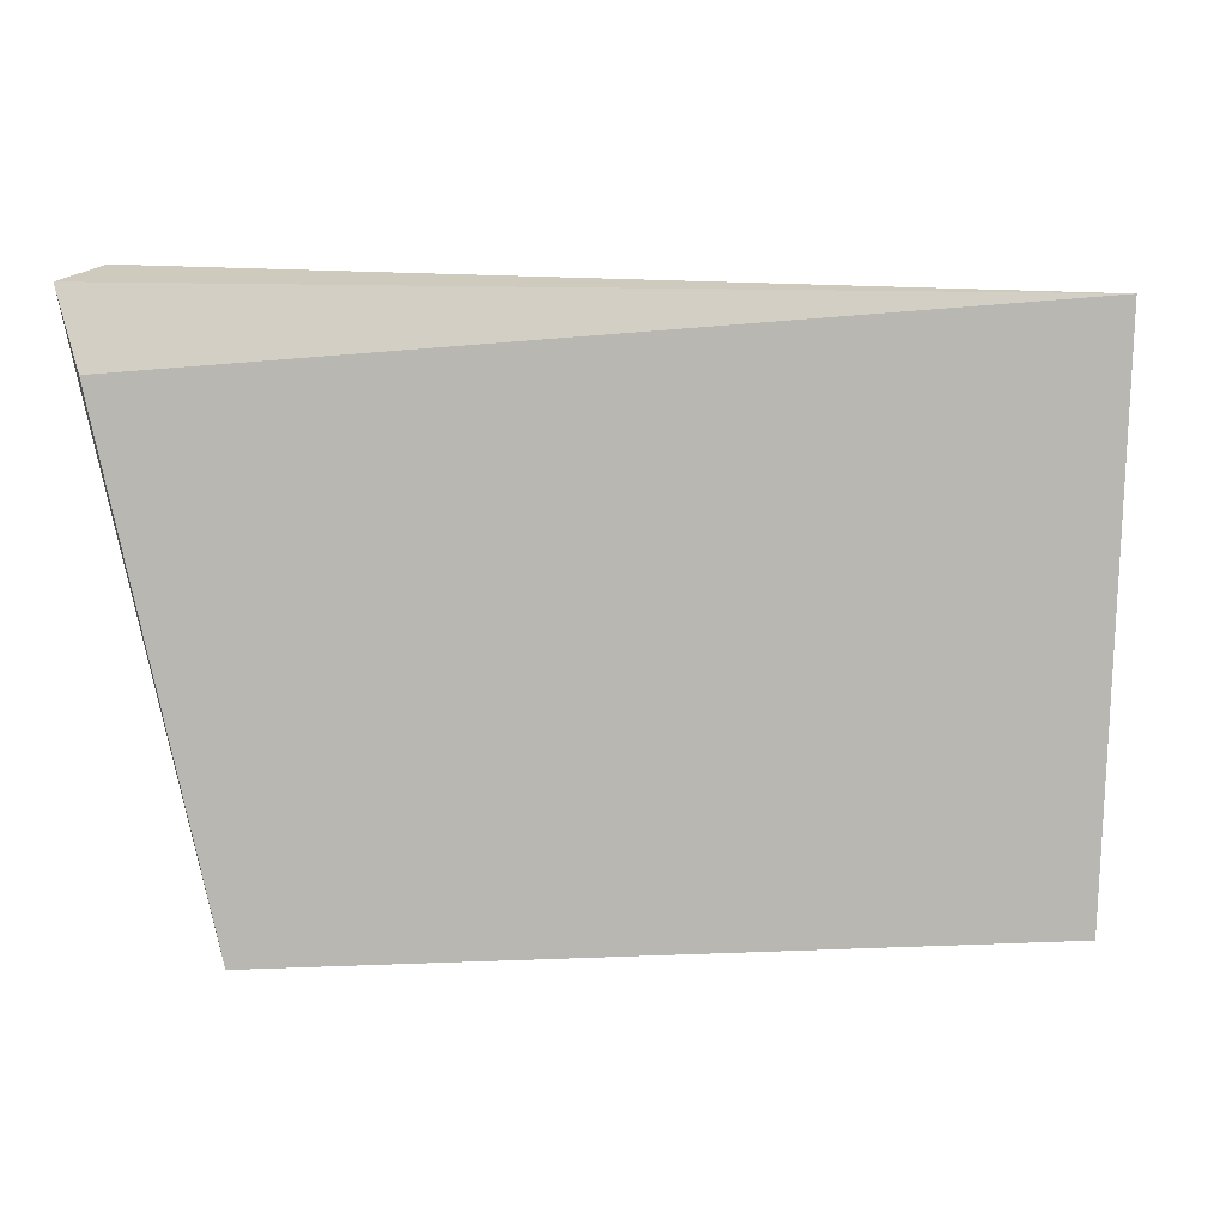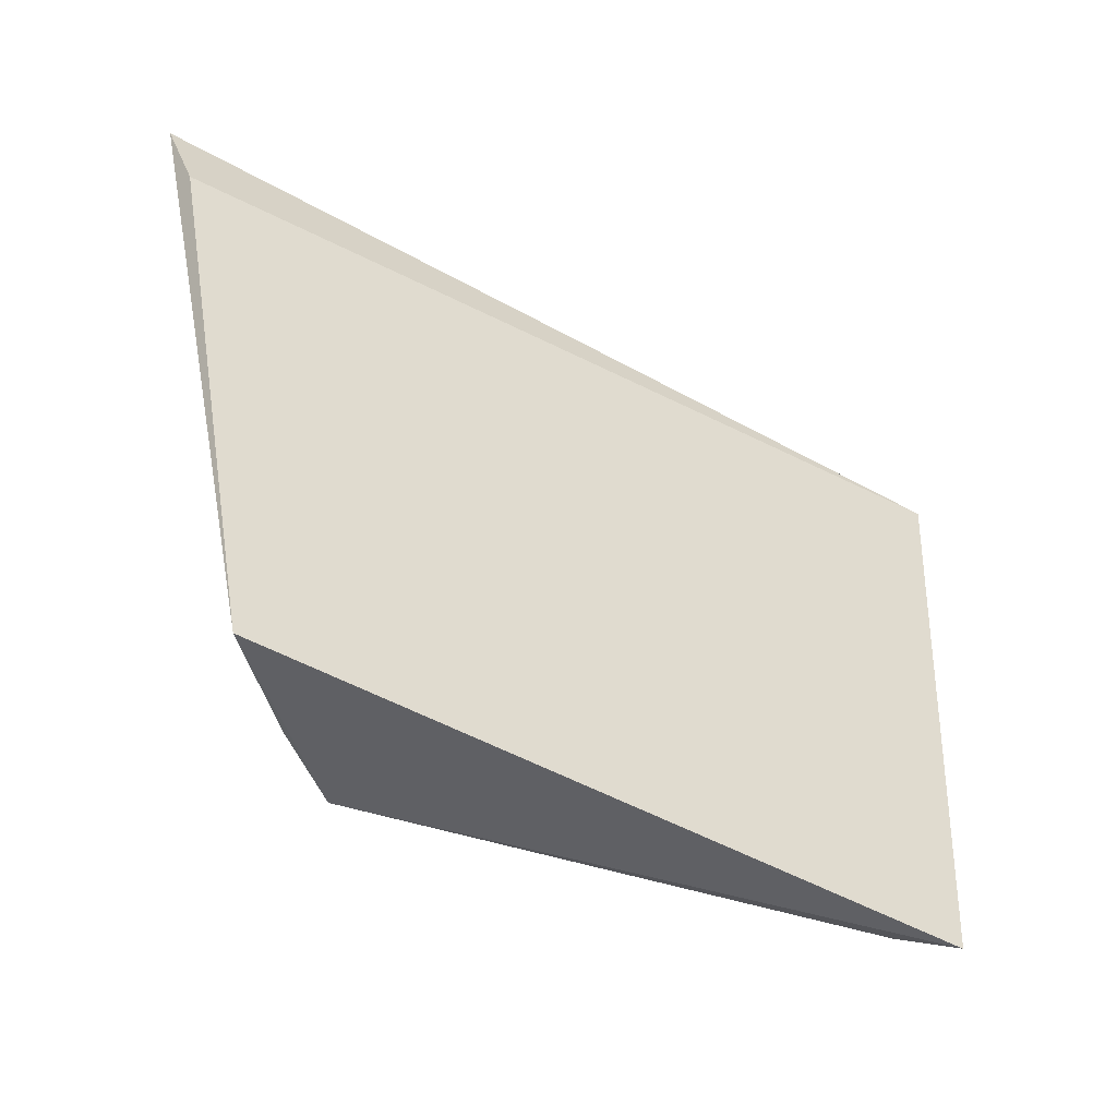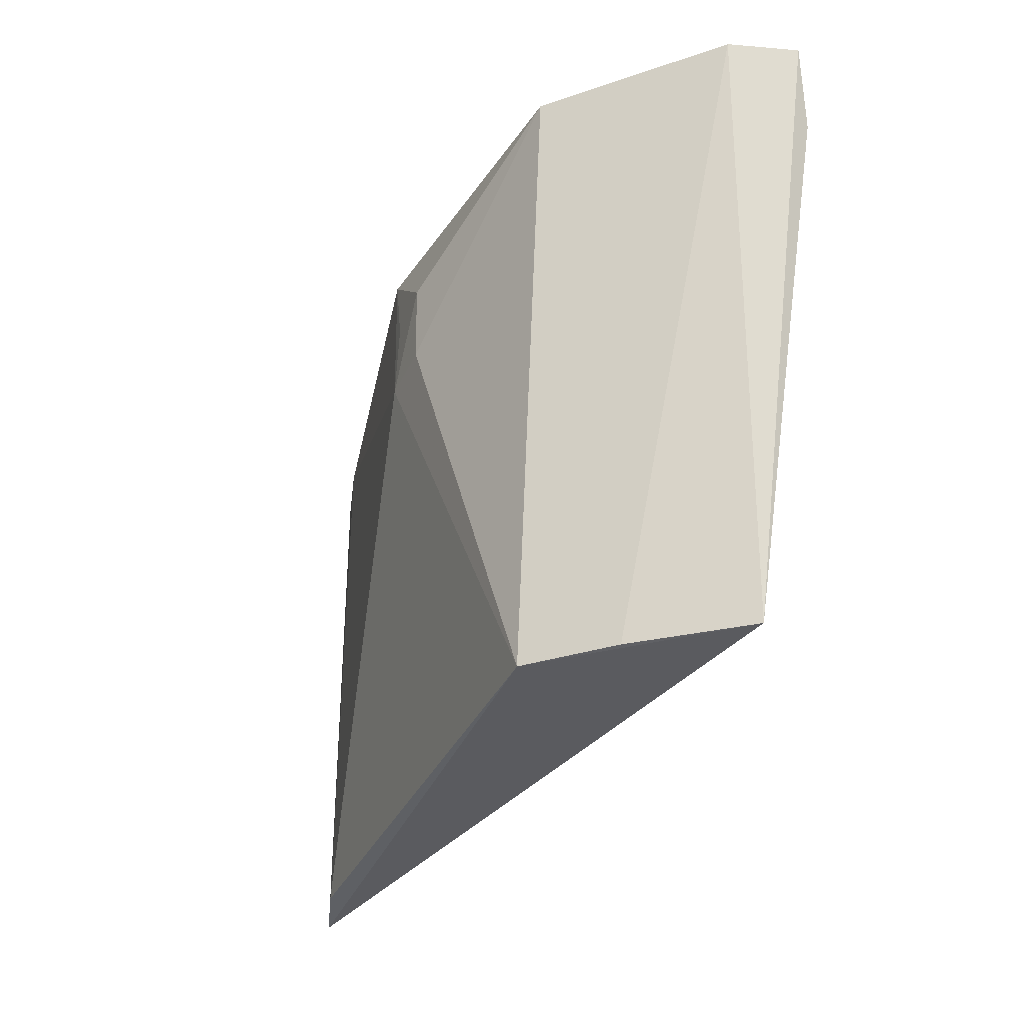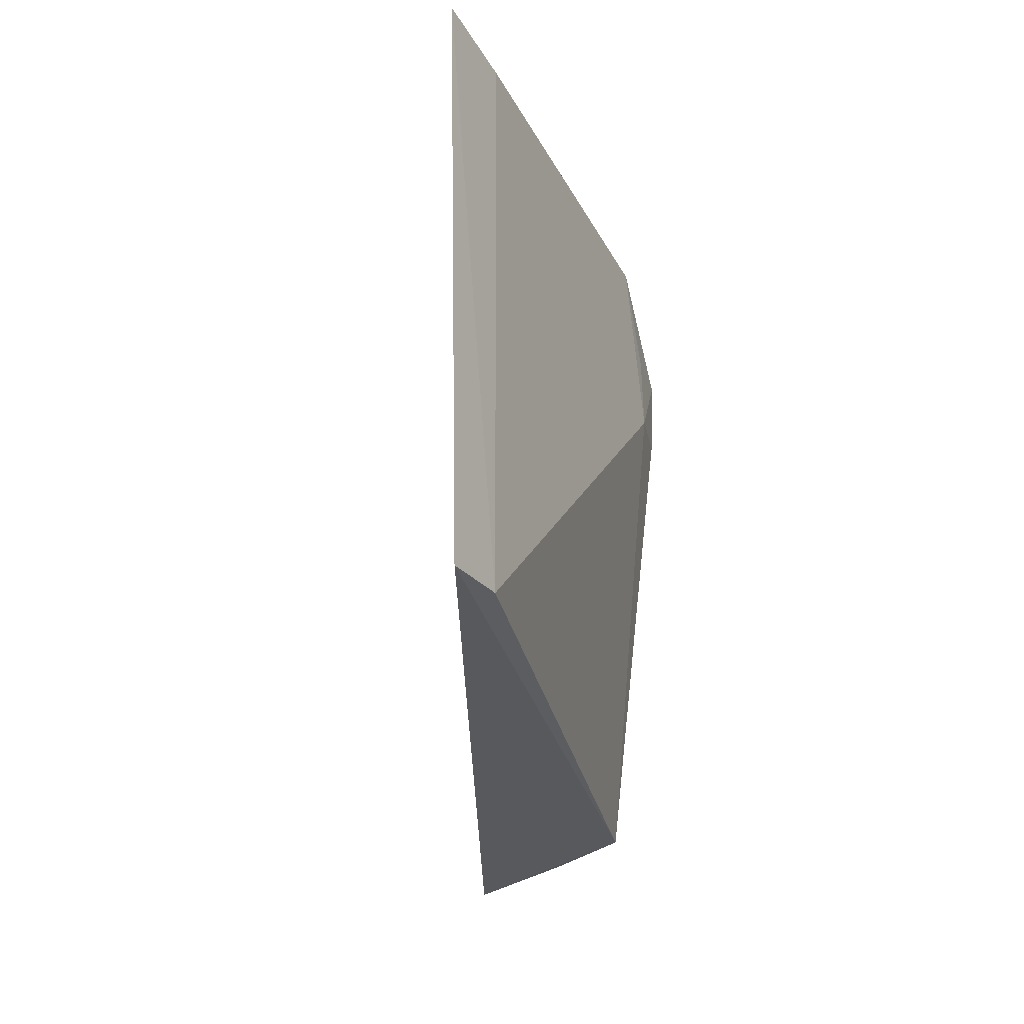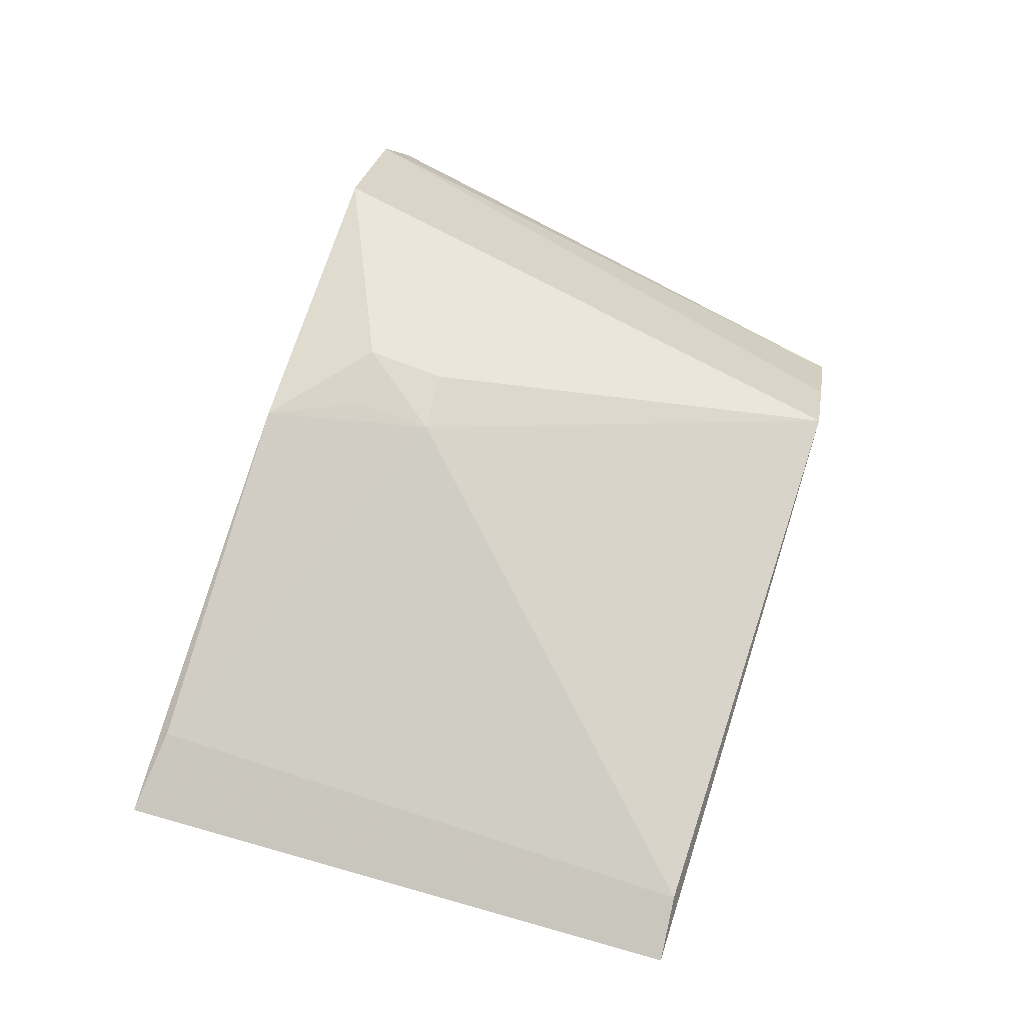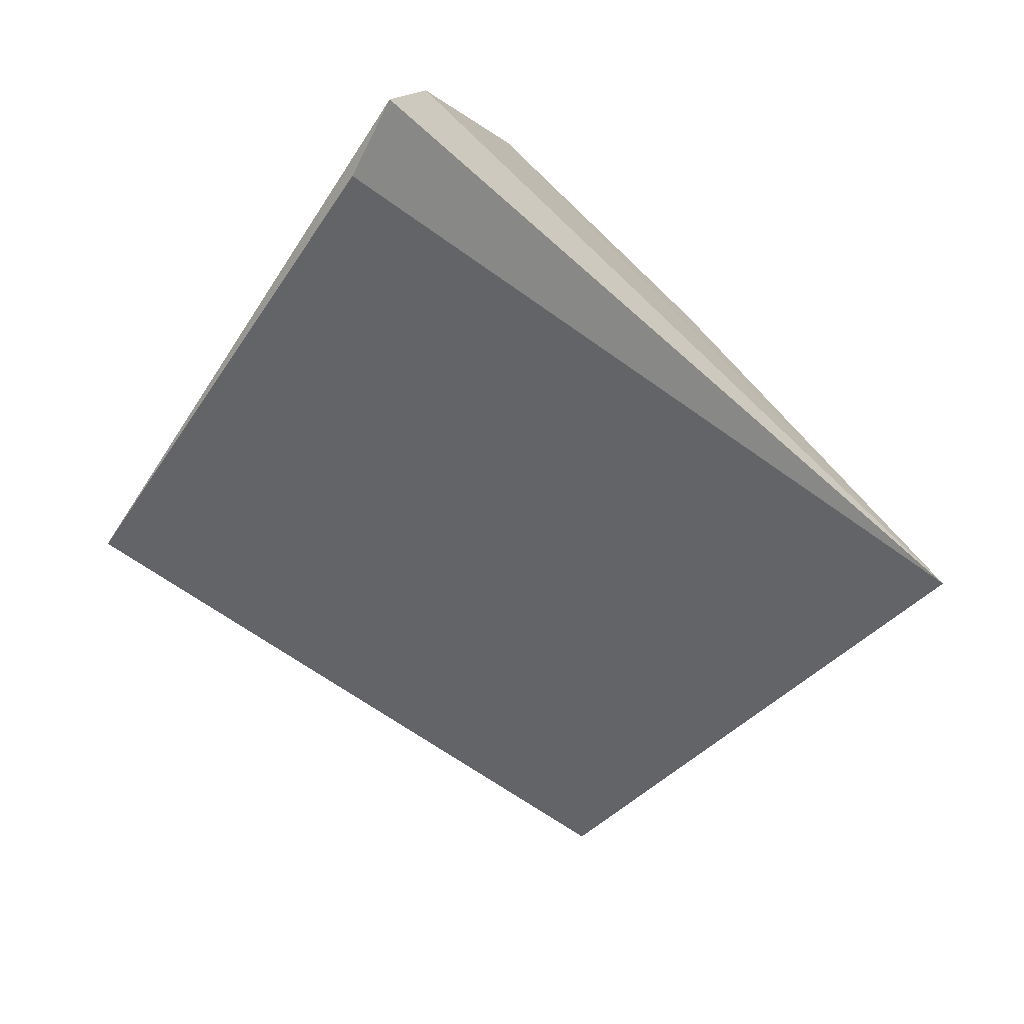
<metadata>
{"format":"obj","ext":"obj","renderer":"f3d","projection":"perspective","resolution":1024,"background":"white","views":[{"elev":7.2,"azim":3.4,"up":"+Z"},{"elev":-43.8,"azim":-22.5,"up":"+Z"},{"elev":-34.3,"azim":-111.1,"up":"+Z"},{"elev":-30.2,"azim":103.0,"up":"+Z"},{"elev":72.8,"azim":107.8,"up":"+Y"},{"elev":-60.0,"azim":-45.2,"up":"+Y"}]}
</metadata>
<code>
v -0.01945 0.005019 0.08568
v -0.02252 0.005812 0.08535
v -0.05222 -0.001191 0.08603
v -0.04262 0.005747 0.06476
v -0.02021 0.005217 0.06479
v -0.04647 0.006299 0.08598
v -0.02252 0.005867 0.065
v -0.05136 -0.001763 0.08328
v -0.05115 0.00101 0.08657
v -0.03539 0.008044 0.08558
v -0.0476 -0.0005595 0.06494
v -0.04492 0.003117 0.06487
v -0.03662 0.00837 0.07942
v -0.03882 0.008283 0.07961
v -0.03897 0.008366 0.08247
v -0.03677 0.008295 0.08225
f 7 2 1
f 7 1 5
f 7 5 4
f 8 5 1
f 8 1 3
f 9 3 1
f 9 1 6
f 10 6 1
f 10 1 2
f 11 8 3
f 11 4 5
f 11 5 8
f 11 3 9
f 12 9 6
f 12 6 4
f 12 11 9
f 12 4 11
f 13 10 2
f 13 2 7
f 13 7 4
f 14 13 4
f 14 4 6
f 15 14 6
f 15 6 10
f 15 13 14
f 16 15 10
f 16 10 13
f 16 13 15

</code>
